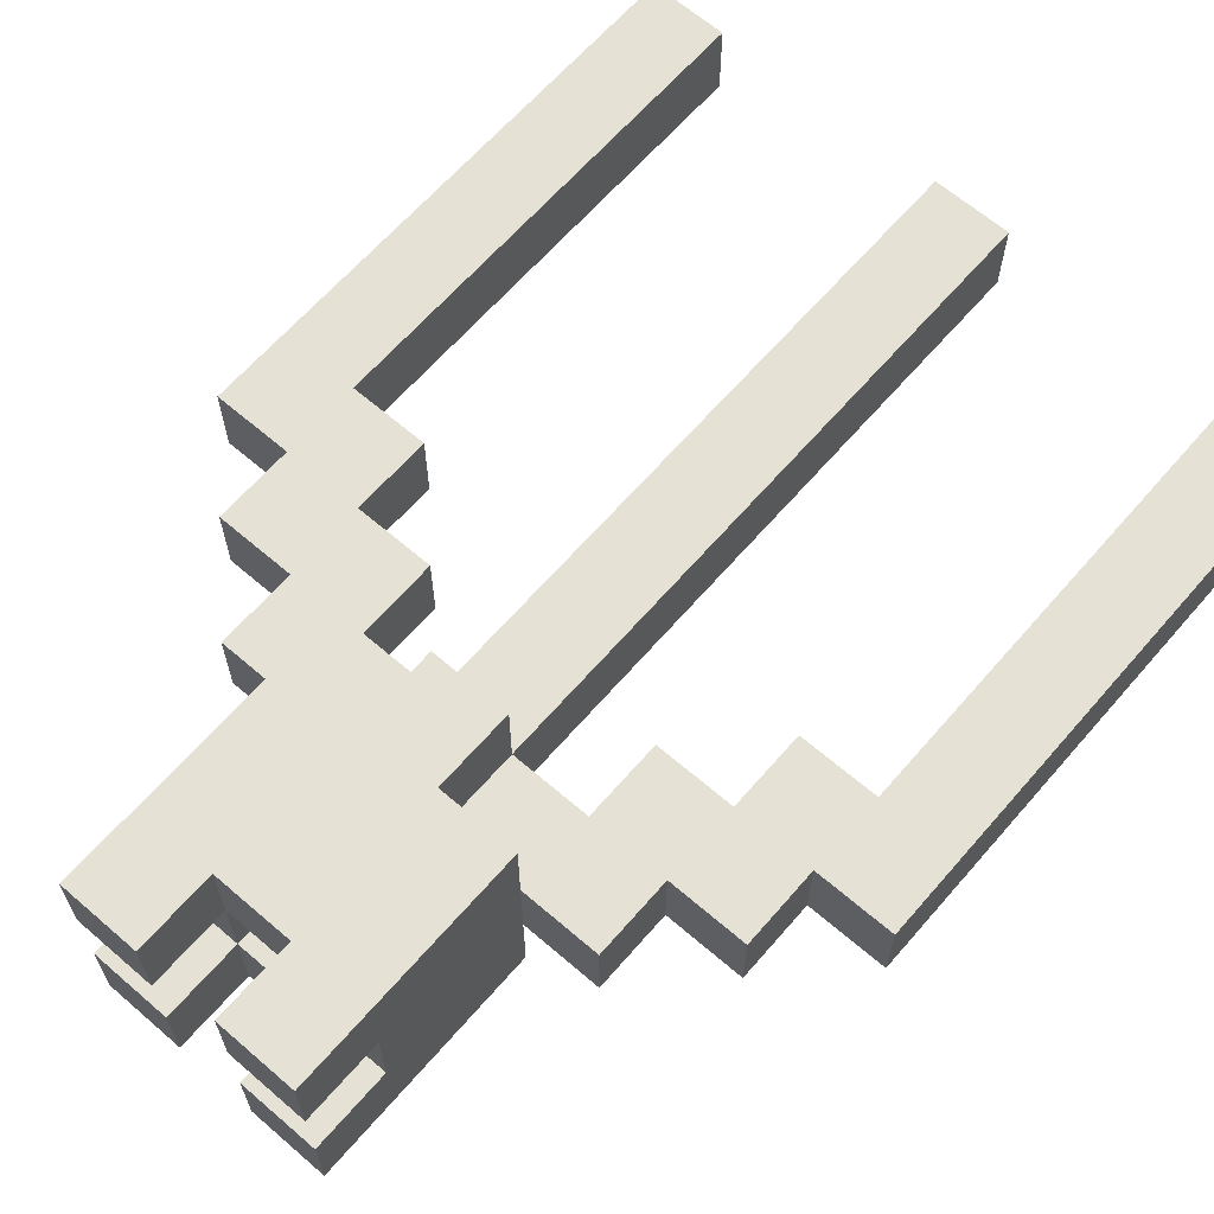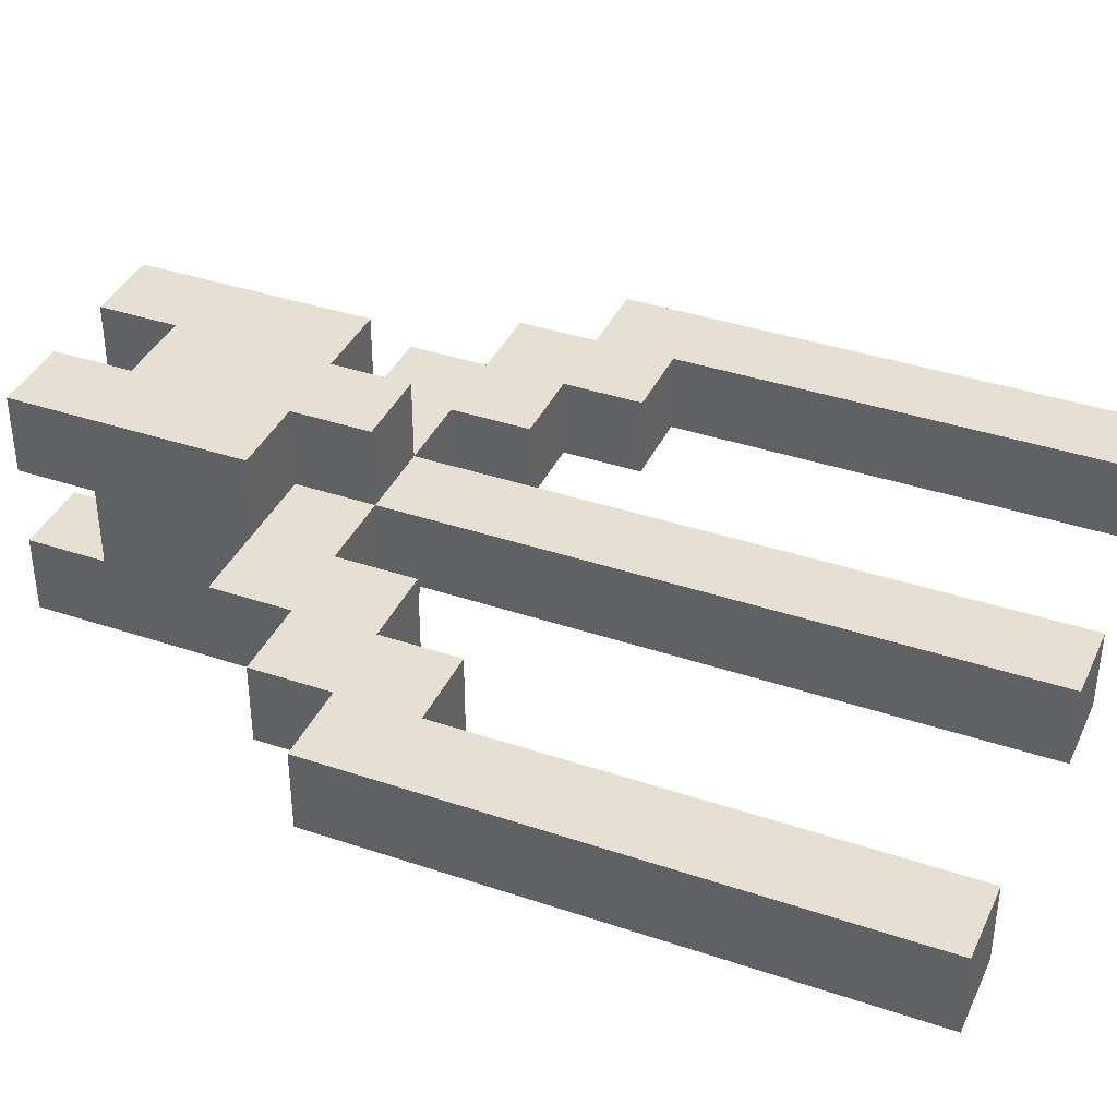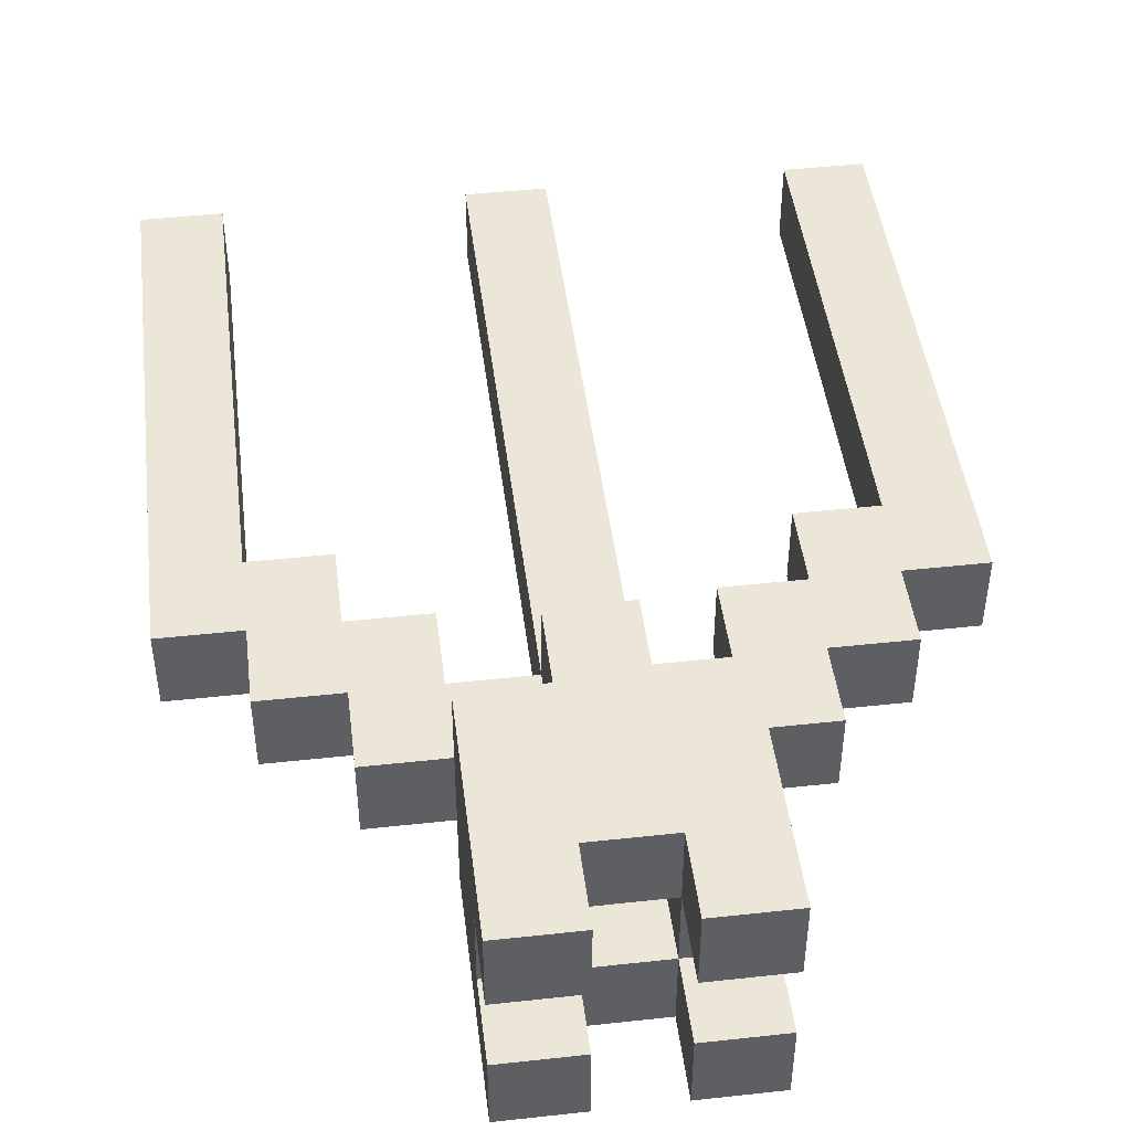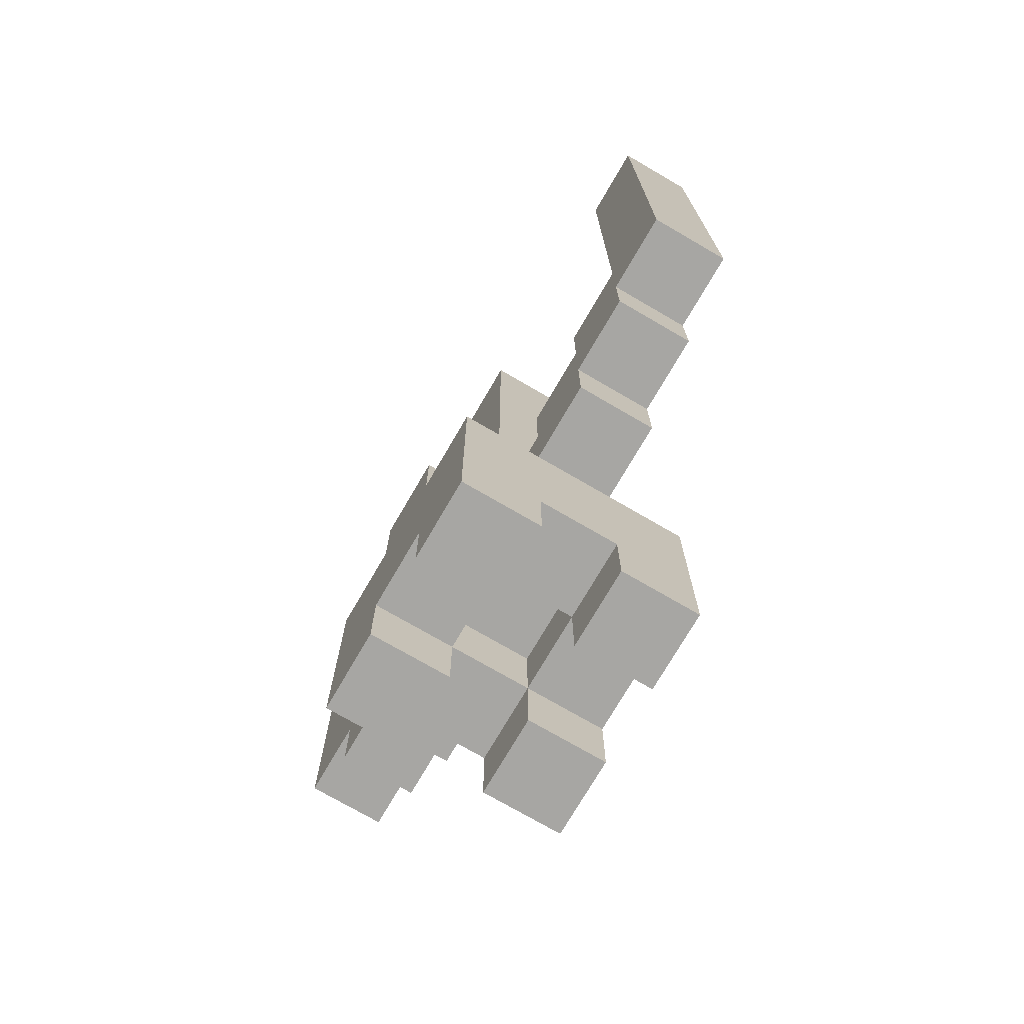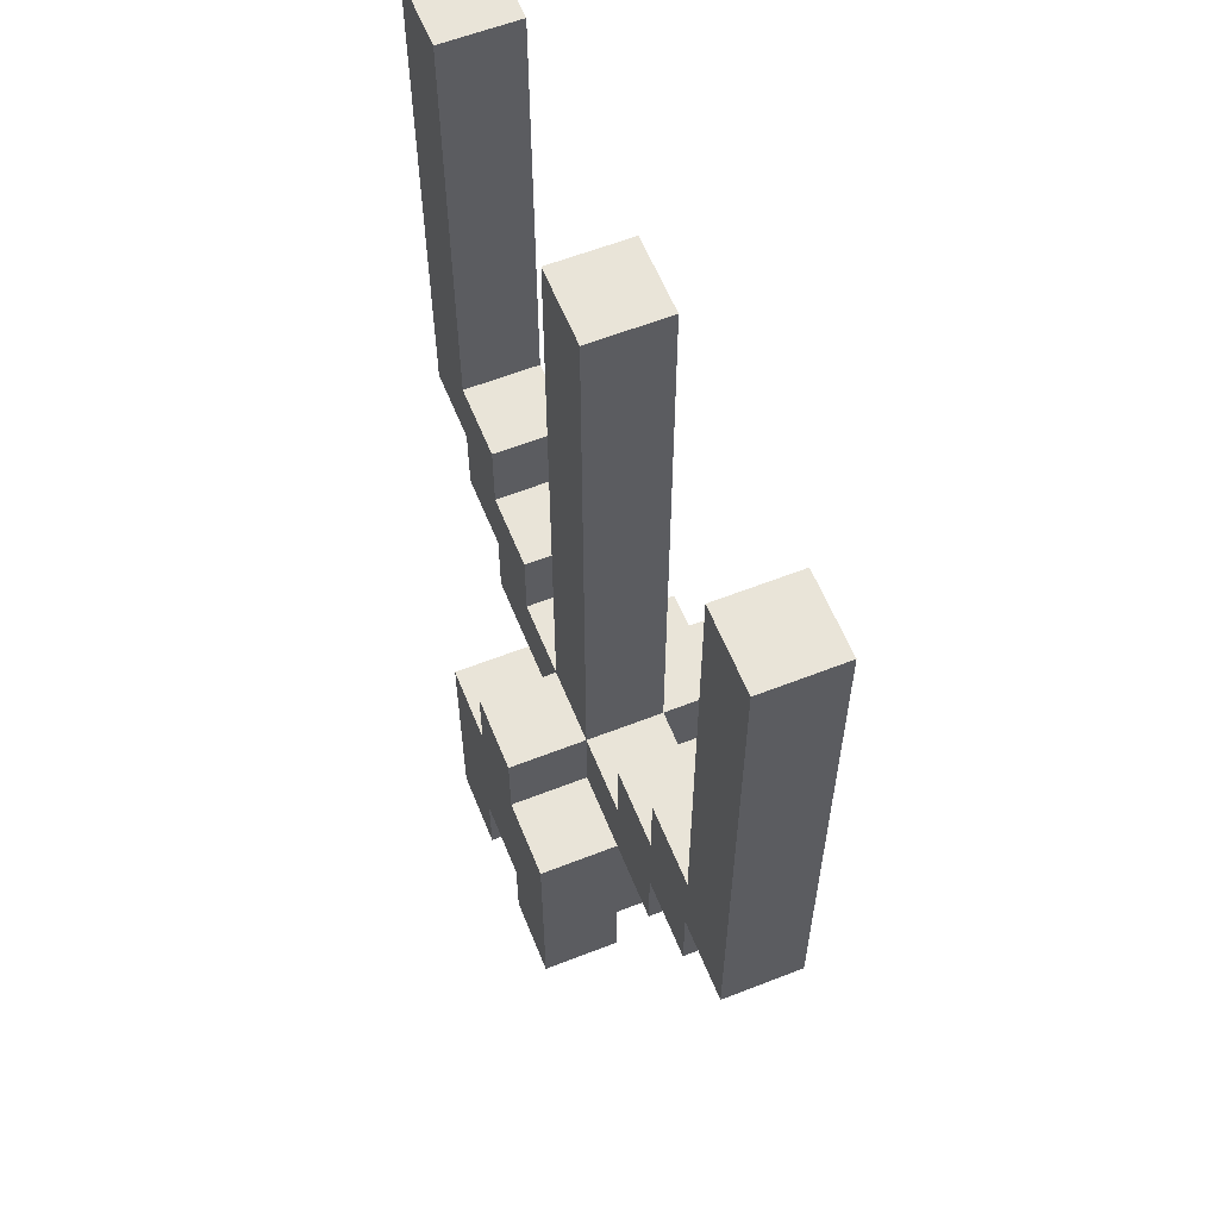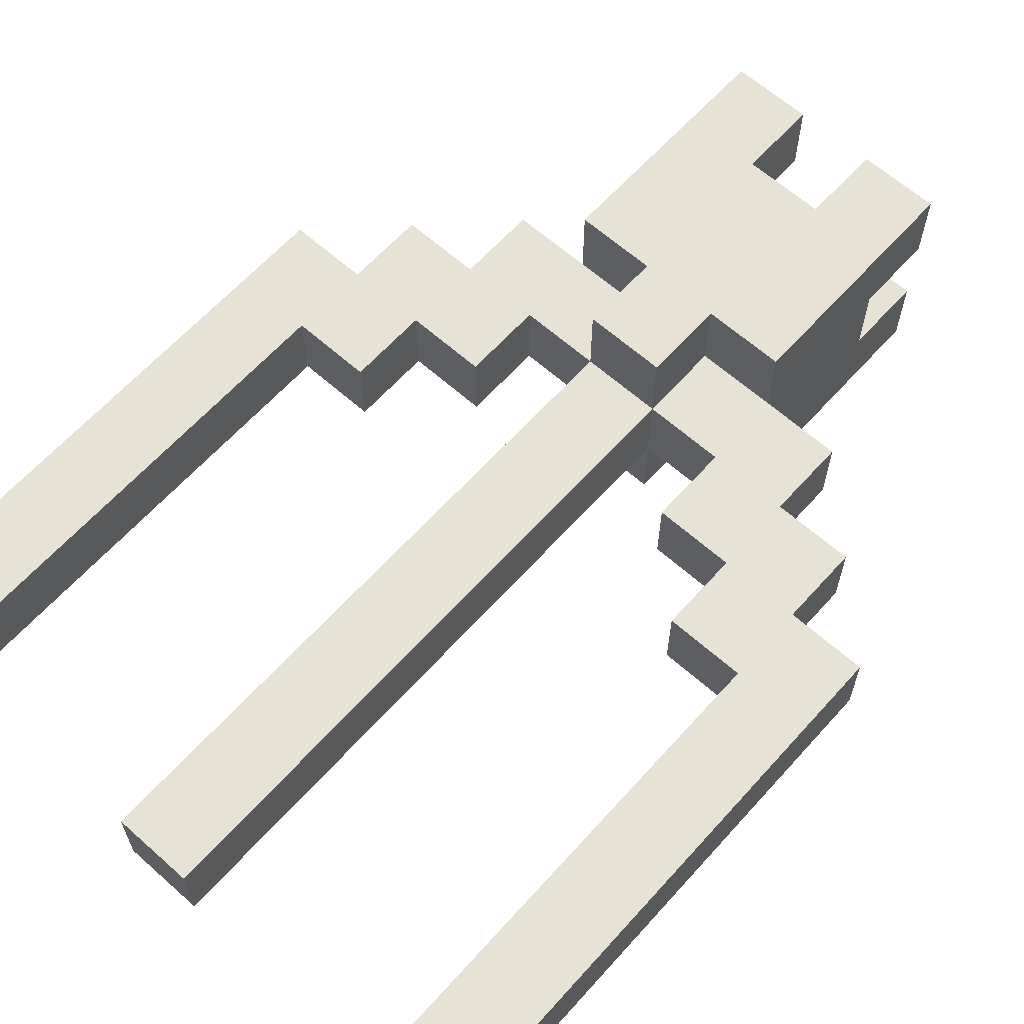
<metadata>
{"format":"obj","ext":"obj","renderer":"f3d","projection":"perspective","resolution":1024,"background":"white","views":[{"elev":64.5,"azim":40.9,"up":"+Z"},{"elev":38.4,"azim":113.1,"up":"+Z"},{"elev":46.1,"azim":-7.1,"up":"+Z"},{"elev":-74.1,"azim":-120.2,"up":"+Y"},{"elev":59.8,"azim":68.1,"up":"+Y"},{"elev":63.2,"azim":-138.1,"up":"+Z"}]}
</metadata>
<code>
o
v -0.5 0.5 0.1
v -0.5 0.5 0
v -0.5 1.2 0.1
v -0.5 1.2 0
v -0.4 0.4 0.1
v -0.4 0.4 0
v -0.4 0.5 0.1
v -0.4 0.5 0
v -0.3 0.3 0.1
v -0.3 0.3 0
v -0.3 0.4 0.1
v -0.3 0.4 0
v -0.2 0 0.2
v -0.2 0 0.1
v -0.2 0 0
v -0.2 0 -0.1
v -0.2 0.1 0.1
v -0.2 0.1 0
v -0.2 0.3 0.2
v -0.2 0.3 0.1
v -0.2 0.3 0
v -0.2 0.3 -0.1
v -0.1 0.3 0.2
v -0.1 0.3 0.1
v -0.1 0.3 0
v -0.1 0.3 -0.1
v -0.1 0.4 0.2
v -0.1 0.4 0.1
v -0.1 0.4 0
v -0.1 0.4 -0.1
v -0.1 1.2 0.1
v -0.1 1.2 0
v 0 0 0.2
v 0 0 0.1
v 0 0 0
v 0 0 -0.1
v 0 0.1 0.2
v 0 0.1 0.1
v 0 0.1 0
v 0 0.1 -0.1
v 0 0.2 0.1
v 0 0.2 0
v 0.1 0.4 0.1
v 0.1 0.4 0
v 0.1 0.5 0.1
v 0.1 0.5 0
v 0.2 0.5 0.1
v 0.2 0.5 0
v 0.2 0.6 0.1
v 0.2 0.6 0
v 0.3 0.6 0.1
v 0.3 0.6 0
v 0.3 1.2 0.1
v 0.3 1.2 0
v -0.4 0.6 0.1
v -0.4 0.6 0
v -0.4 1.2 0.1
v -0.4 1.2 0
v -0.3 0.5 0.1
v -0.3 0.5 0
v -0.3 0.6 0.1
v -0.3 0.6 0
v -0.2 0.4 0.1
v -0.2 0.4 0
v -0.2 0.5 0.1
v -0.2 0.5 0
v -0.1 0 0.2
v -0.1 0 0.1
v -0.1 0 0
v -0.1 0 -0.1
v -0.1 0.1 0.2
v -0.1 0.1 0.1
v -0.1 0.1 0
v -0.1 0.1 -0.1
v -0.1 0.2 0.1
v -0.1 0.2 0
v 0 0.3 0.2
v 0 0.3 0.1
v 0 0.3 0
v 0 0.3 -0.1
v 0 0.4 0.2
v 0 0.4 0.1
v 0 0.4 0
v 0 0.4 -0.1
v 0 1.2 0.1
v 0 1.2 0
v 0.1 0 0.2
v 0.1 0 0.1
v 0.1 0 0
v 0.1 0 -0.1
v 0.1 0.1 0.1
v 0.1 0.1 0
v 0.1 0.3 0.2
v 0.1 0.3 0.1
v 0.1 0.3 0
v 0.1 0.3 -0.1
v 0.2 0.3 0.1
v 0.2 0.3 0
v 0.2 0.4 0.1
v 0.2 0.4 0
v 0.3 0.4 0.1
v 0.3 0.4 0
v 0.3 0.5 0.1
v 0.3 0.5 0
v 0.4 0.5 0.1
v 0.4 0.5 0
v 0.4 1.2 0.1
v 0.4 1.2 0
v -0.2 0 0.2
v -0.2 0.3 0.2
v -0.1 0 0.2
v -0.1 0.1 0.2
v -0.1 0.3 0.2
v -0.1 0.4 0.2
v 0 0 0.2
v 0 0.1 0.2
v 0 0.3 0.2
v 0 0.4 0.2
v 0.1 0 0.2
v 0.1 0.3 0.2
v -0.5 0.5 0.1
v -0.5 1.2 0.1
v -0.4 0.4 0.1
v -0.4 0.5 0.1
v -0.4 0.6 0.1
v -0.4 1.2 0.1
v -0.3 0.3 0.1
v -0.3 0.4 0.1
v -0.3 0.5 0.1
v -0.3 0.6 0.1
v -0.2 0.3 0.1
v -0.2 0.4 0.1
v -0.2 0.5 0.1
v -0.1 0.3 0.1
v -0.1 0.4 0.1
v -0.1 1.2 0.1
v 0 0.3 0.1
v 0 0.4 0.1
v 0 1.2 0.1
v 0.1 0.3 0.1
v 0.1 0.4 0.1
v 0.1 0.5 0.1
v 0.2 0.3 0.1
v 0.2 0.4 0.1
v 0.2 0.5 0.1
v 0.2 0.6 0.1
v 0.3 0.4 0.1
v 0.3 0.5 0.1
v 0.3 0.6 0.1
v 0.3 1.2 0.1
v 0.4 0.5 0.1
v 0.4 1.2 0.1
v -0.2 0 0
v -0.2 0.1 0
v -0.1 0 0
v -0.1 0.1 0
v -0.1 0.2 0
v 0 0 0
v 0 0.1 0
v 0 0.2 0
v 0.1 0 0
v 0.1 0.1 0
v -0.2 0 0.1
v -0.2 0.1 0.1
v -0.1 0 0.1
v -0.1 0.1 0.1
v -0.1 0.2 0.1
v 0 0 0.1
v 0 0.1 0.1
v 0 0.2 0.1
v 0.1 0 0.1
v 0.1 0.1 0.1
v -0.5 0.5 0
v -0.5 1.2 0
v -0.4 0.4 0
v -0.4 0.5 0
v -0.4 0.6 0
v -0.4 1.2 0
v -0.3 0.3 0
v -0.3 0.4 0
v -0.3 0.5 0
v -0.3 0.6 0
v -0.2 0.3 0
v -0.2 0.4 0
v -0.2 0.5 0
v -0.1 0.3 0
v -0.1 0.4 0
v -0.1 1.2 0
v 0 0.3 0
v 0 0.4 0
v 0 1.2 0
v 0.1 0.3 0
v 0.1 0.4 0
v 0.1 0.5 0
v 0.2 0.3 0
v 0.2 0.4 0
v 0.2 0.5 0
v 0.2 0.6 0
v 0.3 0.4 0
v 0.3 0.5 0
v 0.3 0.6 0
v 0.3 1.2 0
v 0.4 0.5 0
v 0.4 1.2 0
v -0.2 0 -0.1
v -0.2 0.3 -0.1
v -0.1 0 -0.1
v -0.1 0.1 -0.1
v -0.1 0.3 -0.1
v -0.1 0.4 -0.1
v 0 0 -0.1
v 0 0.1 -0.1
v 0 0.3 -0.1
v 0 0.4 -0.1
v 0.1 0 -0.1
v 0.1 0.3 -0.1
v -0.2 0 0.2
v -0.1 0 0.2
v 0 0 0.2
v 0.1 0 0.2
v -0.2 0 0.1
v -0.1 0 0.1
v 0 0 0.1
v 0.1 0 0.1
v -0.2 0 0
v -0.1 0 0
v 0 0 0
v 0.1 0 0
v -0.2 0 -0.1
v -0.1 0 -0.1
v 0 0 -0.1
v 0.1 0 -0.1
v -0.1 0.1 0.2
v 0 0.1 0.2
v -0.2 0.1 0.1
v -0.1 0.1 0.1
v 0 0.1 0.1
v 0.1 0.1 0.1
v -0.2 0.1 0
v -0.1 0.1 0
v 0 0.1 0
v 0.1 0.1 0
v -0.1 0.1 -0.1
v 0 0.1 -0.1
v -0.1 0.2 0.1
v 0 0.2 0.1
v -0.1 0.2 0
v 0 0.2 0
v -0.3 0.3 0.1
v -0.2 0.3 0.1
v 0.1 0.3 0.1
v 0.2 0.3 0.1
v -0.3 0.3 0
v -0.2 0.3 0
v 0.1 0.3 0
v 0.2 0.3 0
v -0.4 0.4 0.1
v -0.3 0.4 0.1
v 0.2 0.4 0.1
v 0.3 0.4 0.1
v -0.4 0.4 0
v -0.3 0.4 0
v 0.2 0.4 0
v 0.3 0.4 0
v -0.5 0.5 0.1
v -0.4 0.5 0.1
v 0.3 0.5 0.1
v 0.4 0.5 0.1
v -0.5 0.5 0
v -0.4 0.5 0
v 0.3 0.5 0
v 0.4 0.5 0
v -0.2 0.3 0.2
v -0.1 0.3 0.2
v 0 0.3 0.2
v 0.1 0.3 0.2
v -0.2 0.3 0.1
v -0.1 0.3 0.1
v 0 0.3 0.1
v 0.1 0.3 0.1
v -0.2 0.3 0
v -0.1 0.3 0
v 0 0.3 0
v 0.1 0.3 0
v -0.2 0.3 -0.1
v -0.1 0.3 -0.1
v 0 0.3 -0.1
v 0.1 0.3 -0.1
v -0.1 0.4 0.2
v 0 0.4 0.2
v -0.2 0.4 0.1
v -0.1 0.4 0.1
v 0 0.4 0.1
v 0.1 0.4 0.1
v -0.2 0.4 0
v -0.1 0.4 0
v 0 0.4 0
v 0.1 0.4 0
v -0.1 0.4 -0.1
v 0 0.4 -0.1
v -0.3 0.5 0.1
v -0.2 0.5 0.1
v 0.1 0.5 0.1
v 0.2 0.5 0.1
v -0.3 0.5 0
v -0.2 0.5 0
v 0.1 0.5 0
v 0.2 0.5 0
v -0.4 0.6 0.1
v -0.3 0.6 0.1
v 0.2 0.6 0.1
v 0.3 0.6 0.1
v -0.4 0.6 0
v -0.3 0.6 0
v 0.2 0.6 0
v 0.3 0.6 0
v -0.5 1.2 0.1
v -0.4 1.2 0.1
v -0.1 1.2 0.1
v 0 1.2 0.1
v 0.3 1.2 0.1
v 0.4 1.2 0.1
v -0.5 1.2 0
v -0.4 1.2 0
v -0.1 1.2 0
v 0 1.2 0
v 0.3 1.2 0
v 0.4 1.2 0
f 3 2 1
f 4 2 3
f 7 6 5
f 8 6 7
f 11 10 9
f 12 10 11
f 17 14 13
f 18 16 15
f 19 17 13
f 19 18 17
f 20 18 19
f 21 16 18
f 21 18 20
f 22 16 21
f 27 24 23
f 28 24 27
f 29 26 25
f 30 26 29
f 31 29 28
f 32 29 31
f 37 34 33
f 38 34 37
f 39 36 35
f 40 36 39
f 41 39 38
f 42 39 41
f 45 44 43
f 46 44 45
f 49 48 47
f 50 48 49
f 53 52 51
f 54 52 53
f 55 56 57
f 57 56 58
f 59 60 61
f 61 60 62
f 63 64 65
f 65 64 66
f 67 68 71
f 71 68 72
f 69 70 73
f 73 70 74
f 72 73 75
f 75 73 76
f 77 78 81
f 81 78 82
f 79 80 83
f 83 80 84
f 82 83 85
f 85 83 86
f 87 88 91
f 89 90 92
f 87 91 93
f 91 92 93
f 93 92 94
f 92 90 95
f 94 92 95
f 95 90 96
f 97 98 99
f 99 98 100
f 101 102 103
f 103 102 104
f 105 106 107
f 107 106 108
f 111 110 109
f 112 110 111
f 113 110 112
f 116 114 113
f 116 113 112
f 117 114 116
f 118 114 117
f 119 116 115
f 119 117 116
f 120 117 119
f 124 122 121
f 125 122 124
f 126 122 125
f 128 124 123
f 128 125 124
f 129 125 128
f 130 125 129
f 131 128 127
f 131 129 128
f 132 129 131
f 133 129 132
f 134 132 131
f 135 132 134
f 138 136 135
f 139 136 138
f 140 138 137
f 141 138 140
f 143 141 140
f 143 142 141
f 144 142 143
f 145 142 144
f 147 146 145
f 147 145 144
f 148 146 147
f 149 146 148
f 151 150 149
f 151 149 148
f 152 150 151
f 155 154 153
f 156 154 155
f 159 157 156
f 160 157 159
f 161 159 158
f 162 159 161
f 163 164 165
f 165 164 166
f 166 167 169
f 169 167 170
f 168 169 171
f 171 169 172
f 173 174 176
f 176 174 177
f 177 174 178
f 175 176 180
f 176 177 180
f 180 177 181
f 181 177 182
f 179 180 183
f 180 181 183
f 183 181 184
f 184 181 185
f 183 184 186
f 186 184 187
f 187 188 190
f 190 188 191
f 189 190 192
f 192 190 193
f 192 193 195
f 193 194 195
f 195 194 196
f 196 194 197
f 197 198 199
f 196 197 199
f 199 198 200
f 200 198 201
f 201 202 203
f 200 201 203
f 203 202 204
f 205 206 207
f 207 206 208
f 208 206 209
f 209 210 212
f 208 209 212
f 212 210 213
f 213 210 214
f 211 212 215
f 212 213 215
f 215 213 216
f 221 218 217
f 222 218 221
f 223 220 219
f 224 220 223
f 229 226 225
f 230 226 229
f 231 228 227
f 232 228 231
f 236 234 233
f 237 234 236
f 239 236 235
f 240 236 239
f 241 238 237
f 242 238 241
f 243 241 240
f 244 241 243
f 247 246 245
f 248 246 247
f 253 250 249
f 254 250 253
f 255 252 251
f 256 252 255
f 261 258 257
f 262 258 261
f 263 260 259
f 264 260 263
f 269 266 265
f 270 266 269
f 271 268 267
f 272 268 271
f 273 274 277
f 277 274 278
f 275 276 279
f 279 276 280
f 281 282 285
f 285 282 286
f 283 284 287
f 287 284 288
f 289 290 292
f 292 290 293
f 291 292 295
f 295 292 296
f 293 294 297
f 297 294 298
f 296 297 299
f 299 297 300
f 301 302 305
f 305 302 306
f 303 304 307
f 307 304 308
f 309 310 313
f 313 310 314
f 311 312 315
f 315 312 316
f 317 318 323
f 323 318 324
f 319 320 325
f 325 320 326
f 321 322 327
f 327 322 328

</code>
